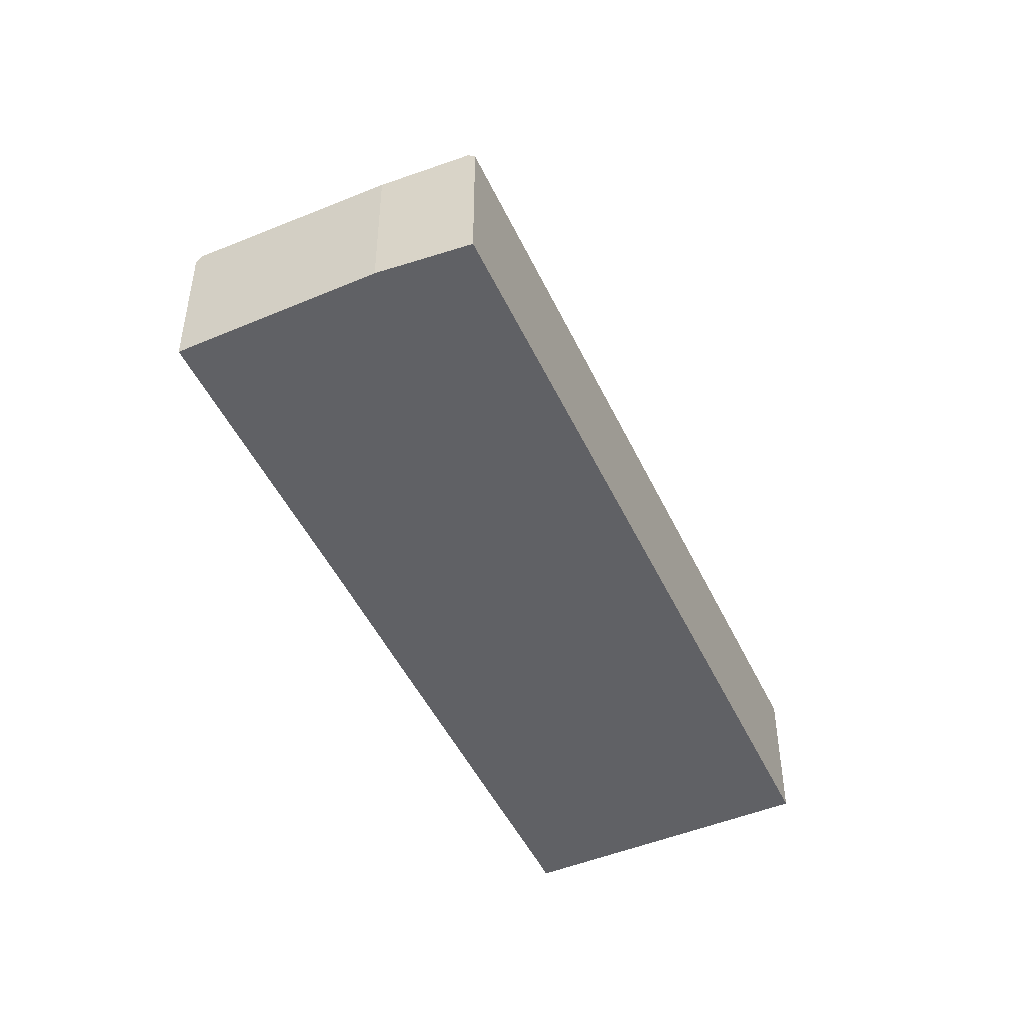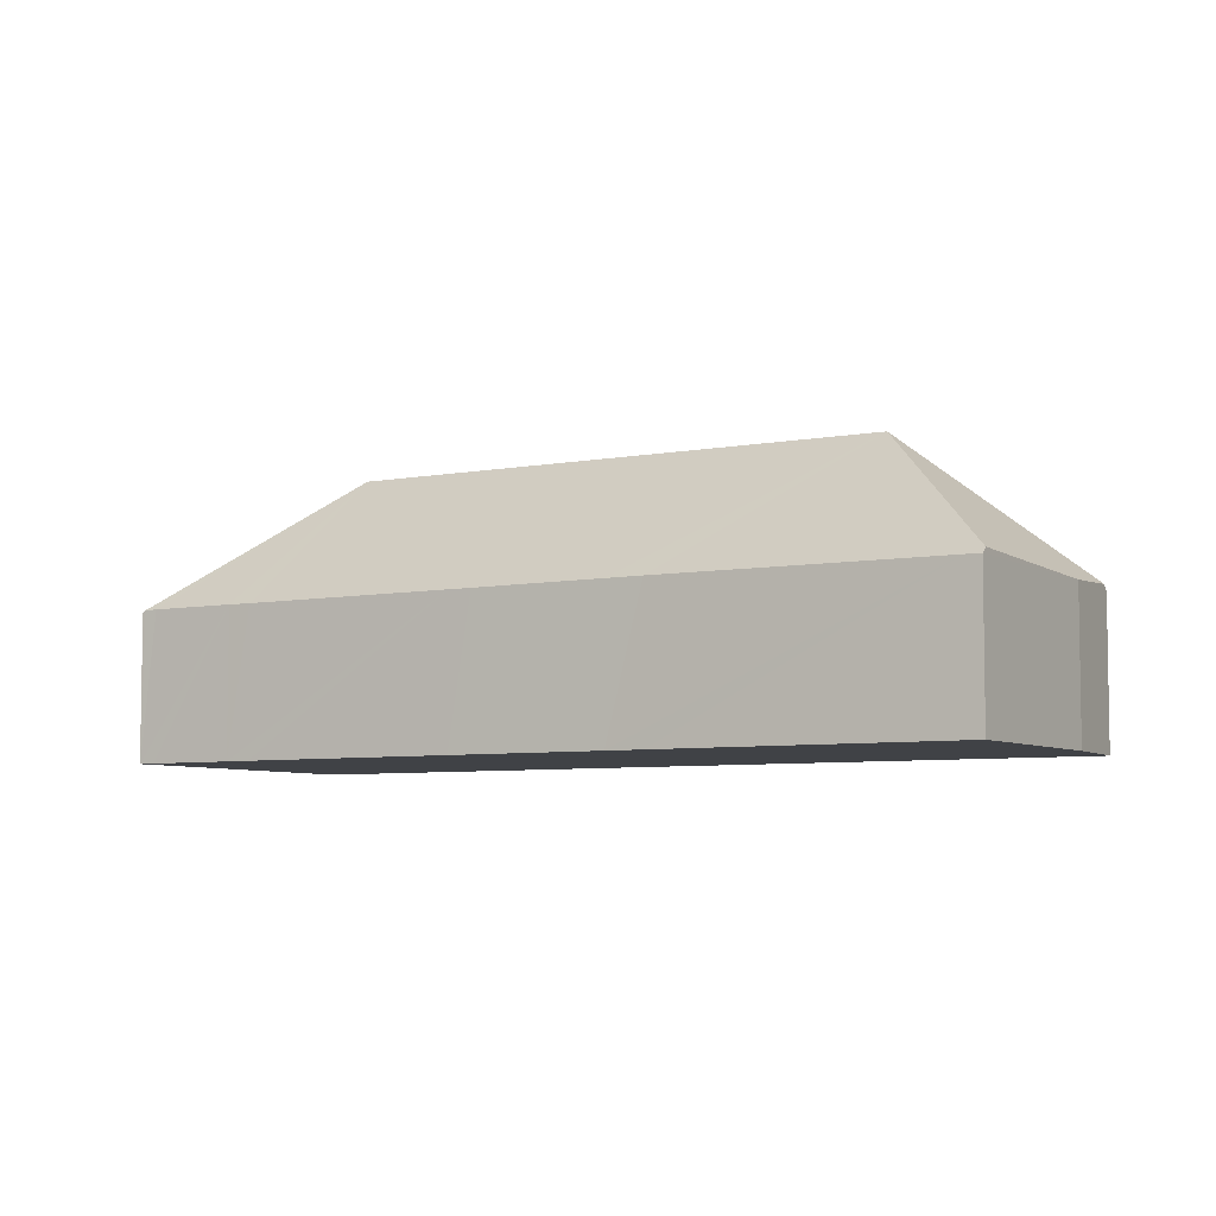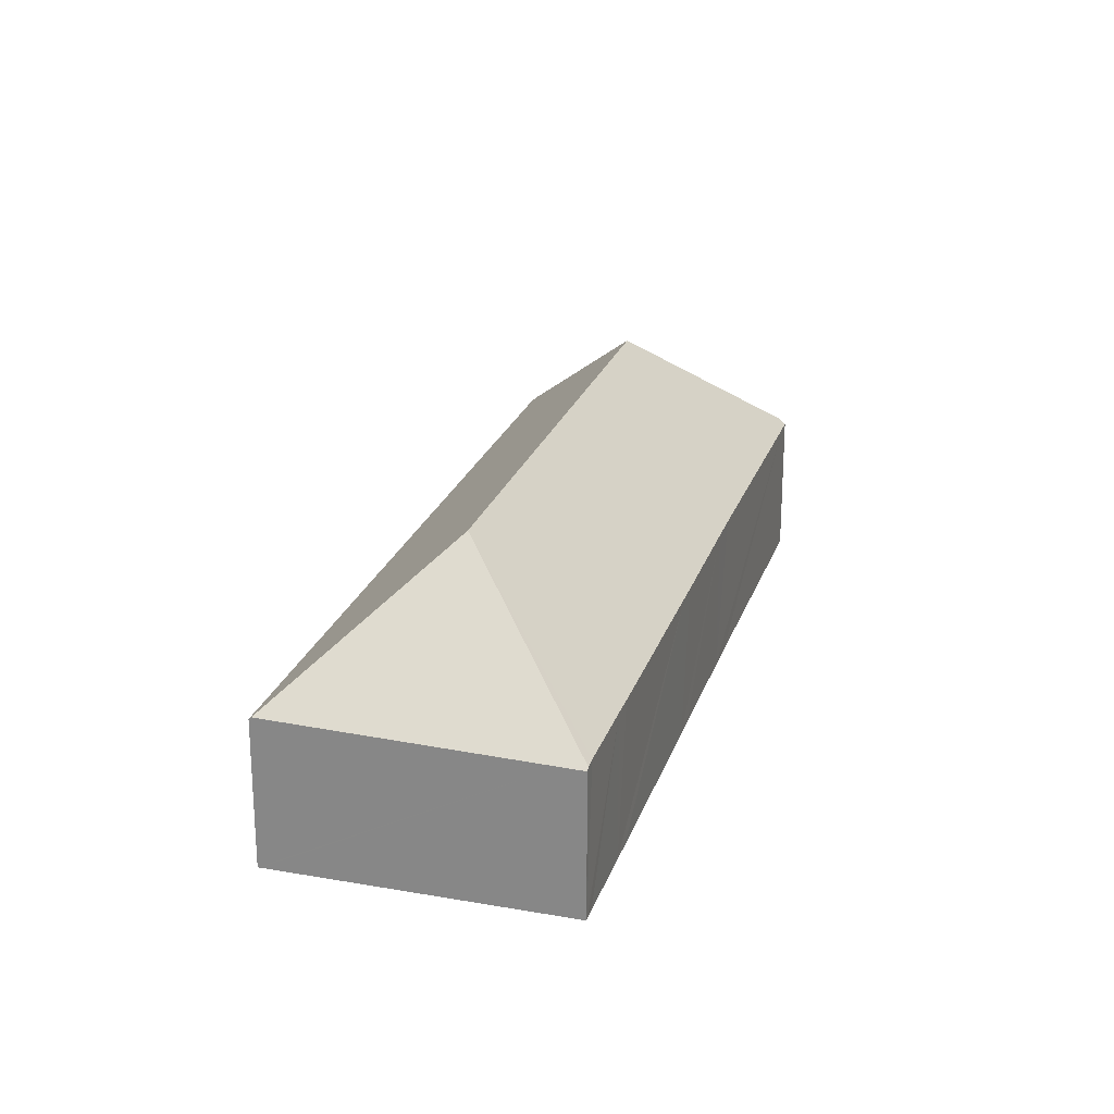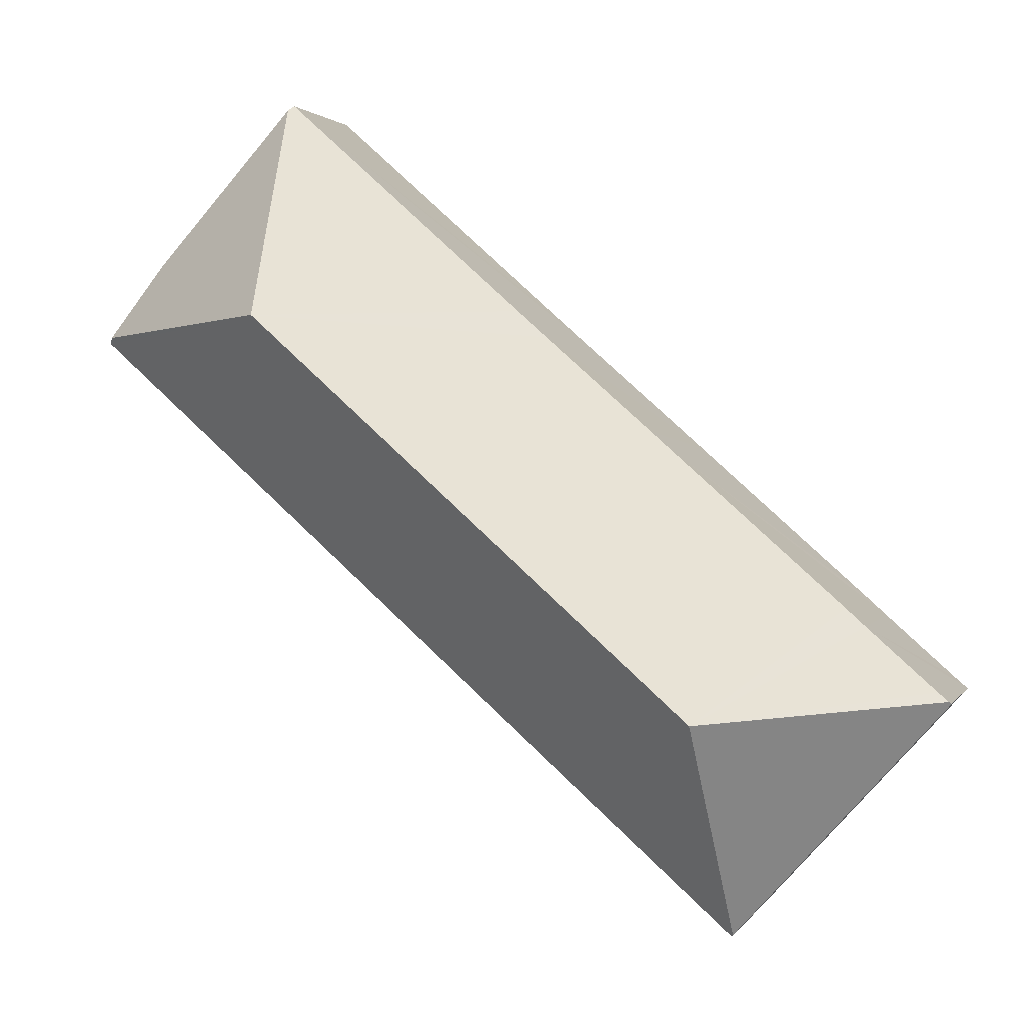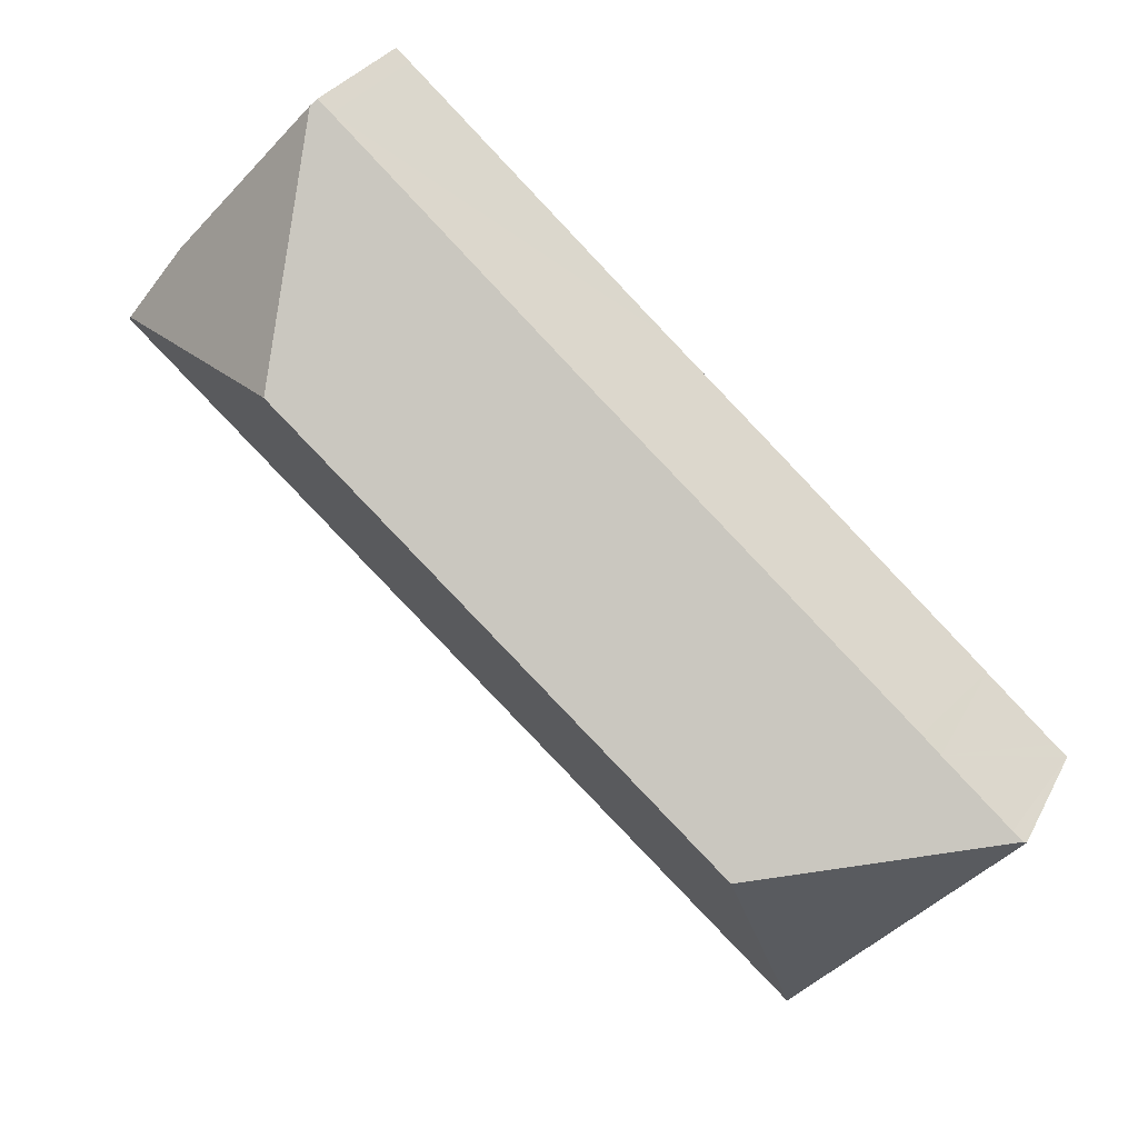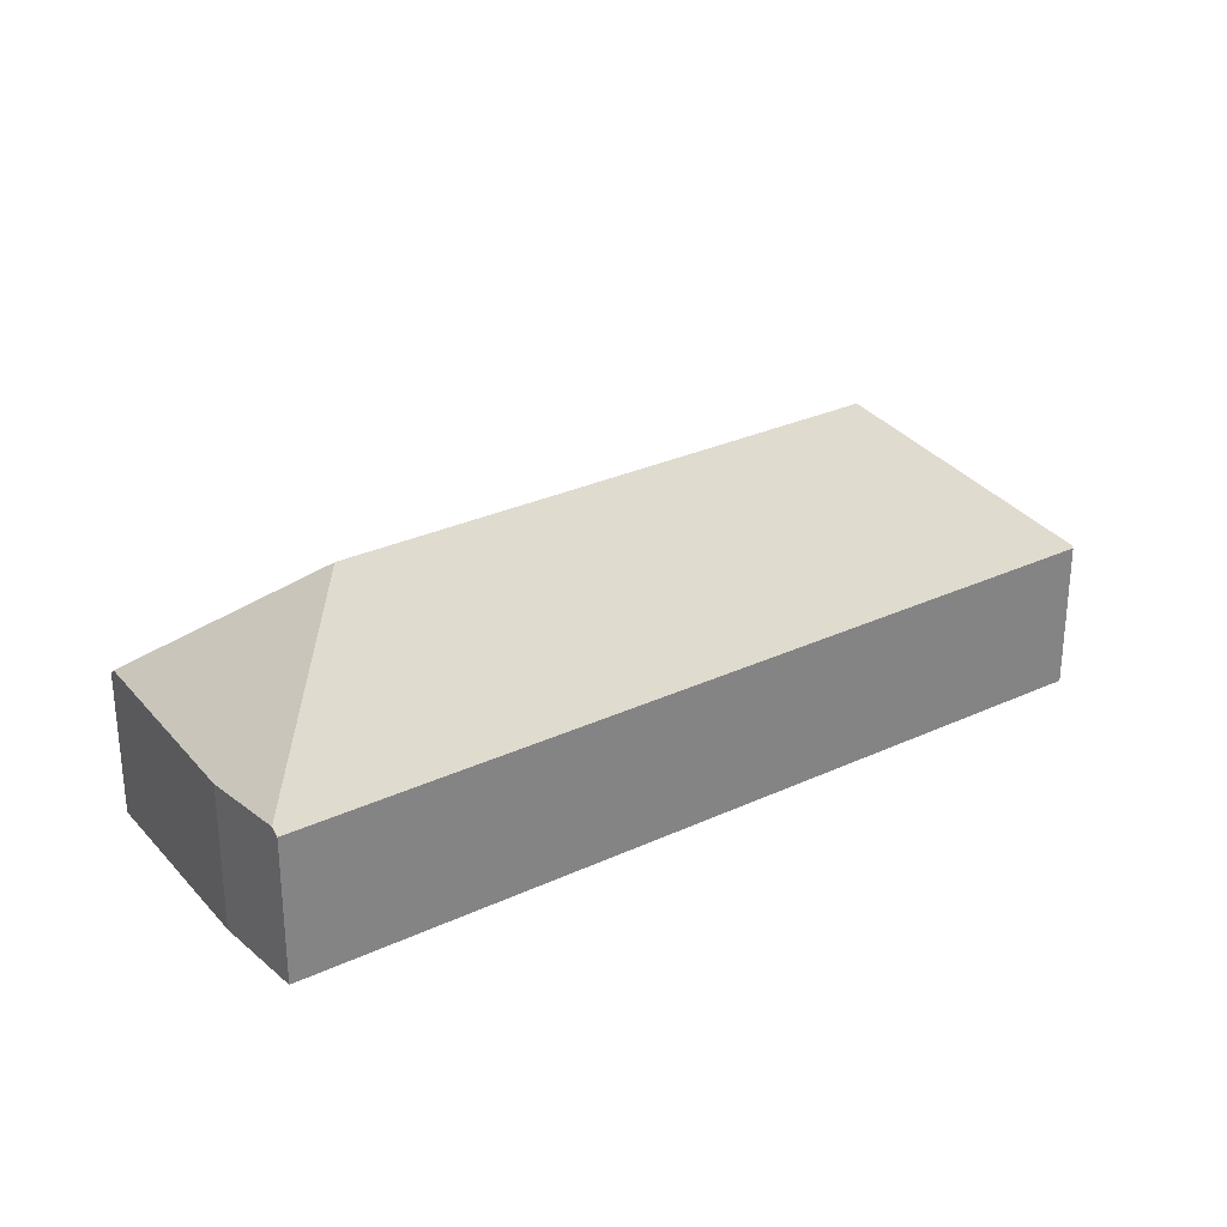
<metadata>
{"format":"obj","ext":"obj","renderer":"f3d","projection":"perspective","resolution":1024,"background":"white","views":[{"elev":-48.2,"azim":72.9,"up":"+Y"},{"elev":-6.1,"azim":-11.3,"up":"+Y"},{"elev":23.5,"azim":-115.4,"up":"+Y"},{"elev":1.7,"azim":-163.5,"up":"+Z"},{"elev":28.8,"azim":-157.2,"up":"+Z"},{"elev":29.7,"azim":104.3,"up":"+Y"}]}
</metadata>
<code>
v  0.494 5.919 0.422
v  8.66 11.28 -0.491
v  0.093 5.911 0.08
v  3.161 5.918 2.789
v  3.896 5.911 3.45
v  10.6 5.922 9.375
v  25.43 11.28 14.37
v  11.32 5.922 10.02
v  15.43 5.94 13.63
v  16.59 5.942 14.65
v  25.3 5.91 22.43
v  25.98 6.138 22.68
v  25.8 5.909 22.88
v  31.5 5.909 16.69
v  33.65 6.127 13.83
v  33.82 5.876 13.6
v  8.16 5.94 -9.055
v  8.094 6.026 -8.982
v  0.016 5.821 0.013
v  0.654 5.821 -0.726
v  0 5.803 3.553e-16
v  0.016 -7.96e-19 0.013
v  0 0 0
v  0.093 -4.899e-18 0.08
v  0.494 -2.584e-17 0.422
v  3.161 -1.708e-16 2.789
v  3.896 -2.113e-16 3.45
v  10.6 -5.741e-16 9.375
v  11.32 -6.134e-16 10.02
v  15.43 -8.349e-16 13.63
v  16.59 -8.973e-16 14.65
v  25.3 -1.374e-15 22.43
v  25.8 -1.401e-15 22.88
v  31.5 -1.022e-15 16.69
v  25.98 -1.389e-15 22.68
v  33.82 -8.326e-16 13.6
v  33.65 -8.467e-16 13.83
v  8.16 5.545e-16 -9.055
v  8.094 5.5e-16 -8.982
v  0.654 4.445e-17 -0.726
g defaultobject
f 1 2 3
f 2 1 4
f 2 4 5
f 2 5 6
f 2 6 7
f 7 6 8
f 7 8 9
f 7 9 10
f 7 10 11
f 7 11 12
f 12 11 13
f 14 7 12
f 7 14 15
f 16 7 15
f 7 16 17
f 7 17 2
f 2 17 18
f 19 20 21
f 20 19 3
f 20 3 18
f 18 3 2
f 21 22 19
f 22 21 23
f 22 3 19
f 3 22 1
f 1 22 4
f 4 22 24
f 4 24 25
f 4 25 26
f 4 26 5
f 5 26 6
f 6 26 27
f 6 27 28
f 6 28 8
f 8 28 9
f 9 28 29
f 9 29 30
f 9 30 10
f 10 30 11
f 11 30 31
f 11 31 32
f 11 32 13
f 13 32 33
f 13 14 12
f 14 13 33
f 14 33 34
f 34 33 35
f 34 15 14
f 15 34 16
f 16 34 36
f 36 34 37
f 16 38 17
f 38 16 36
f 38 18 17
f 18 38 20
f 20 38 39
f 20 39 40
f 20 40 21
f 21 40 23
f 35 37 34
f 37 35 33
f 37 33 32
f 37 32 36
f 36 32 38
f 38 32 31
f 38 31 30
f 38 30 29
f 38 29 28
f 38 28 27
f 38 27 26
f 38 26 25
f 38 25 24
f 38 24 22
f 38 22 39
f 39 22 40
f 40 22 23

</code>
